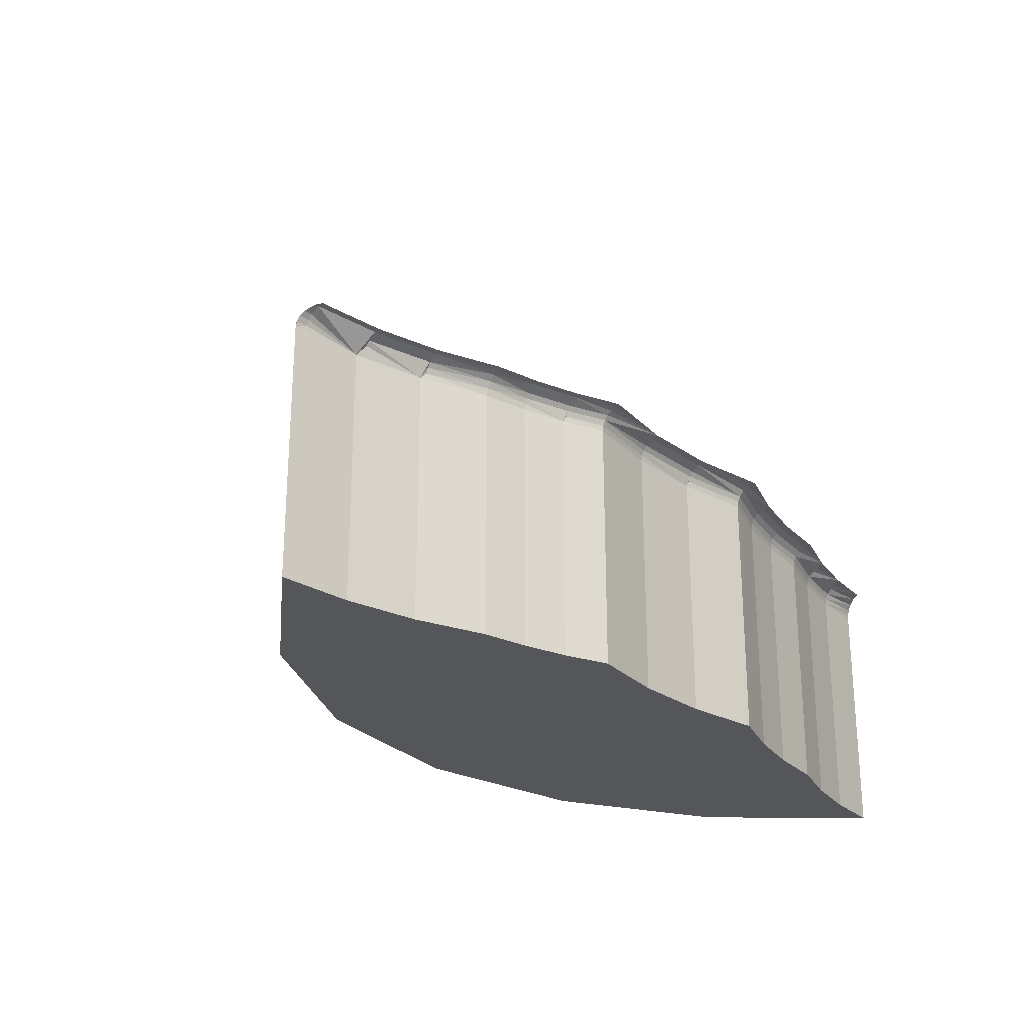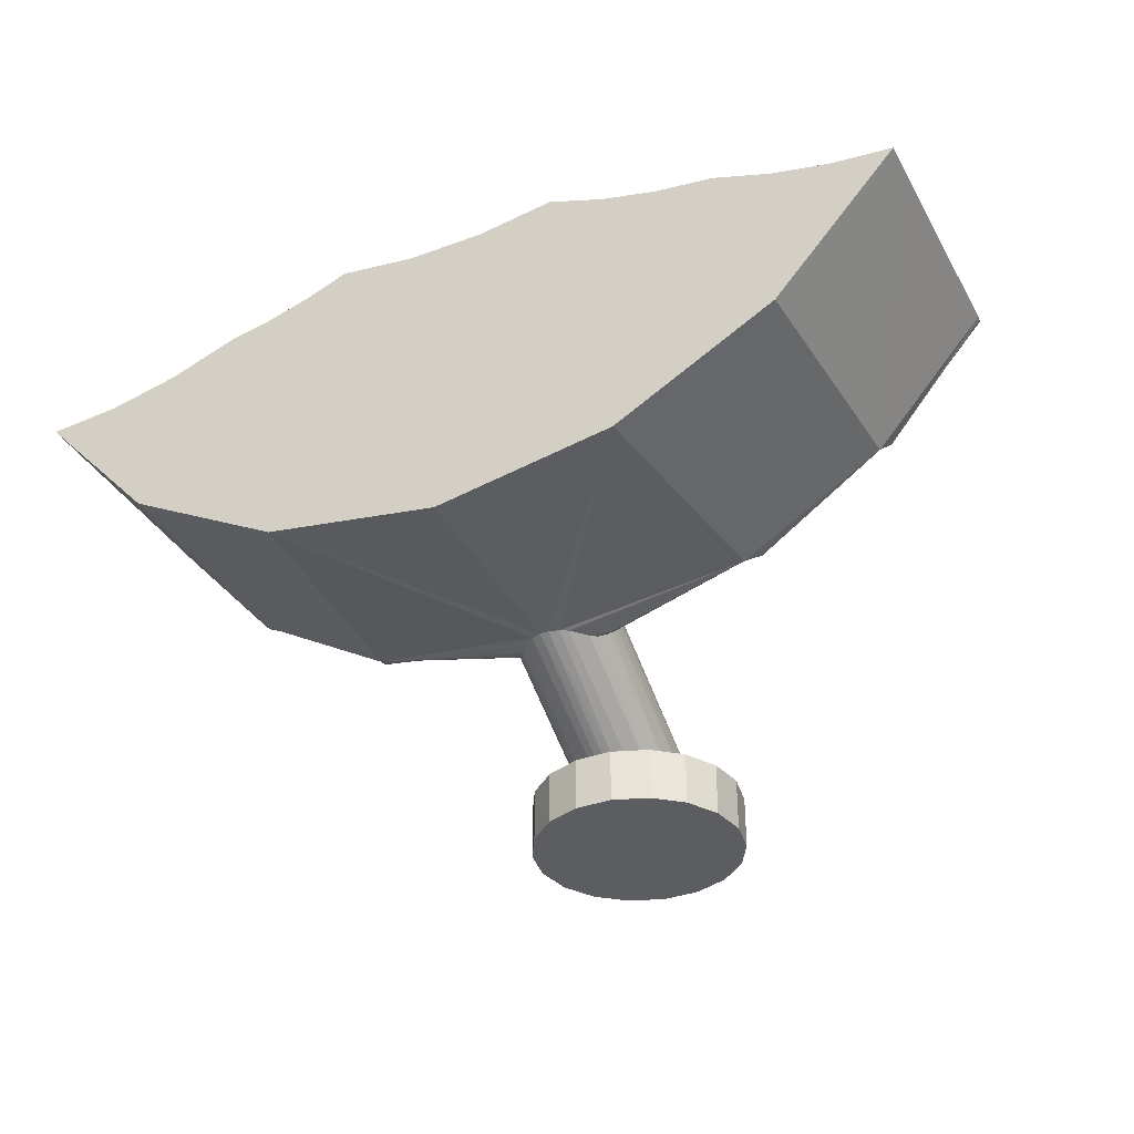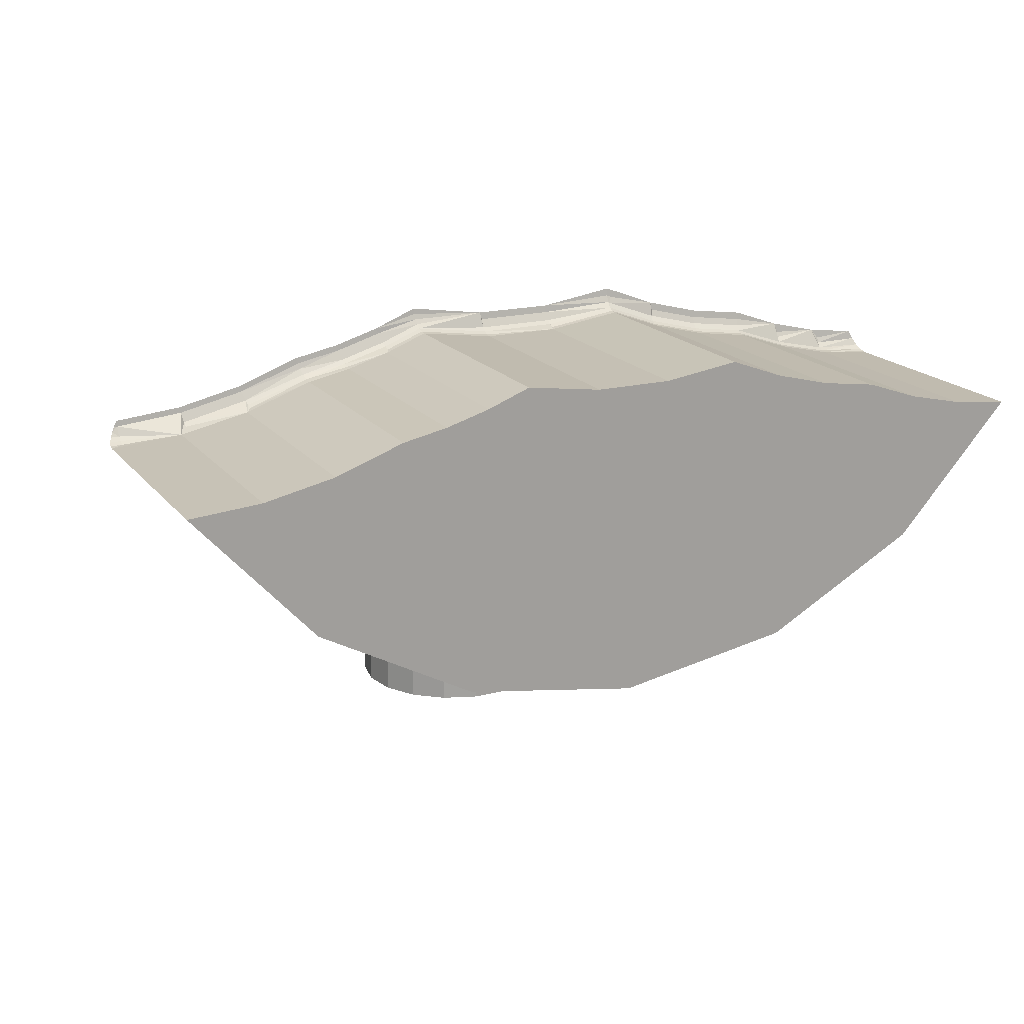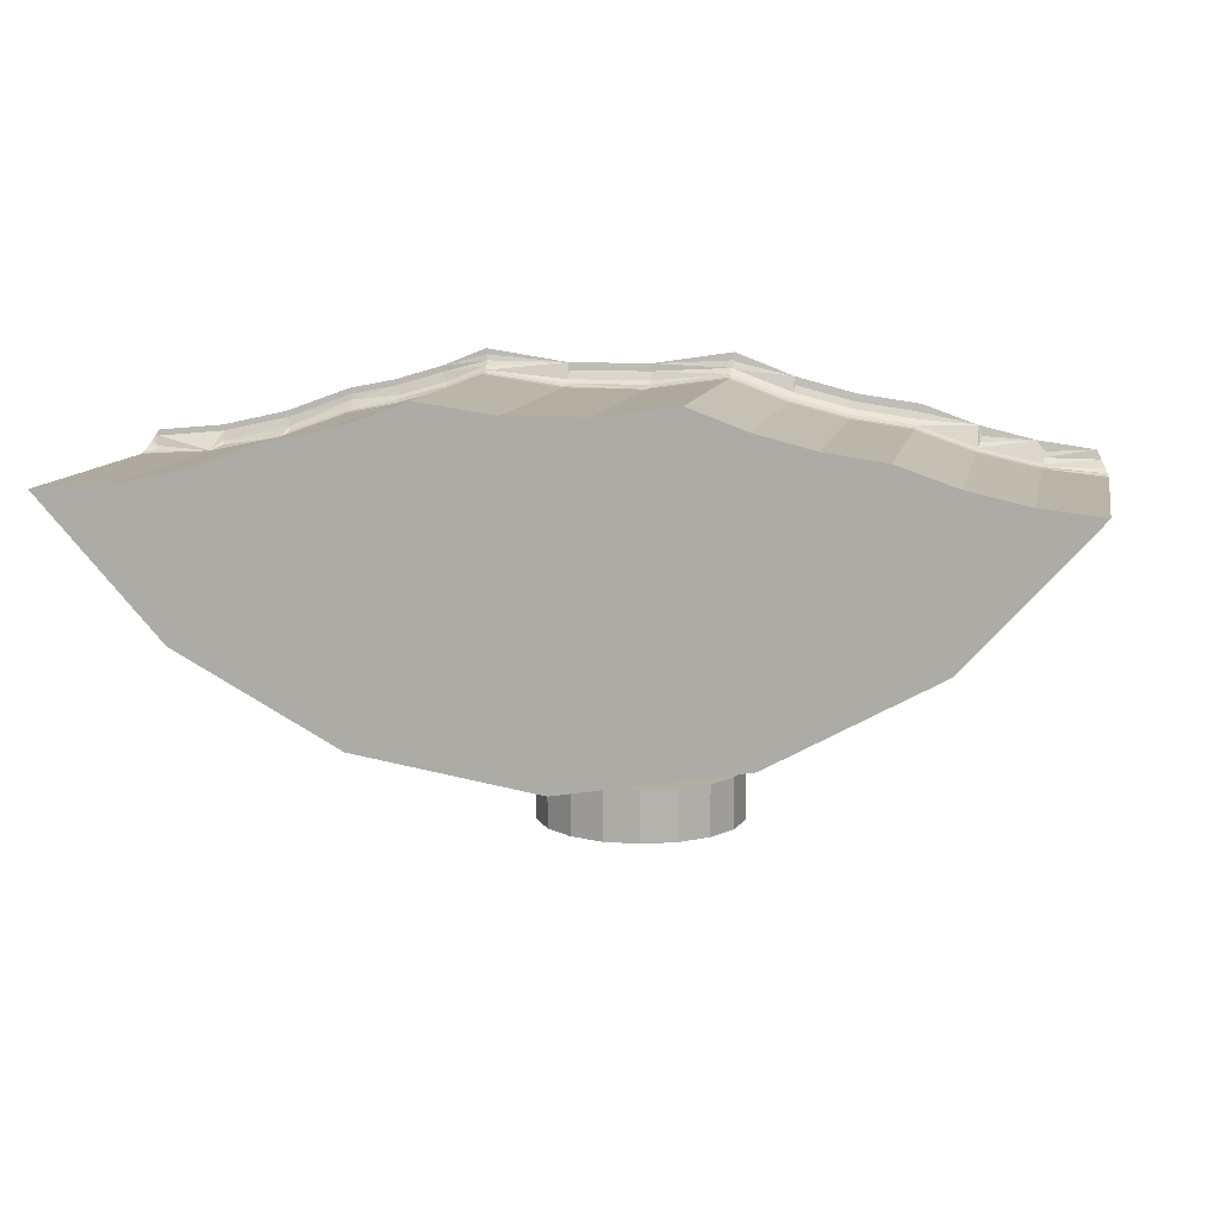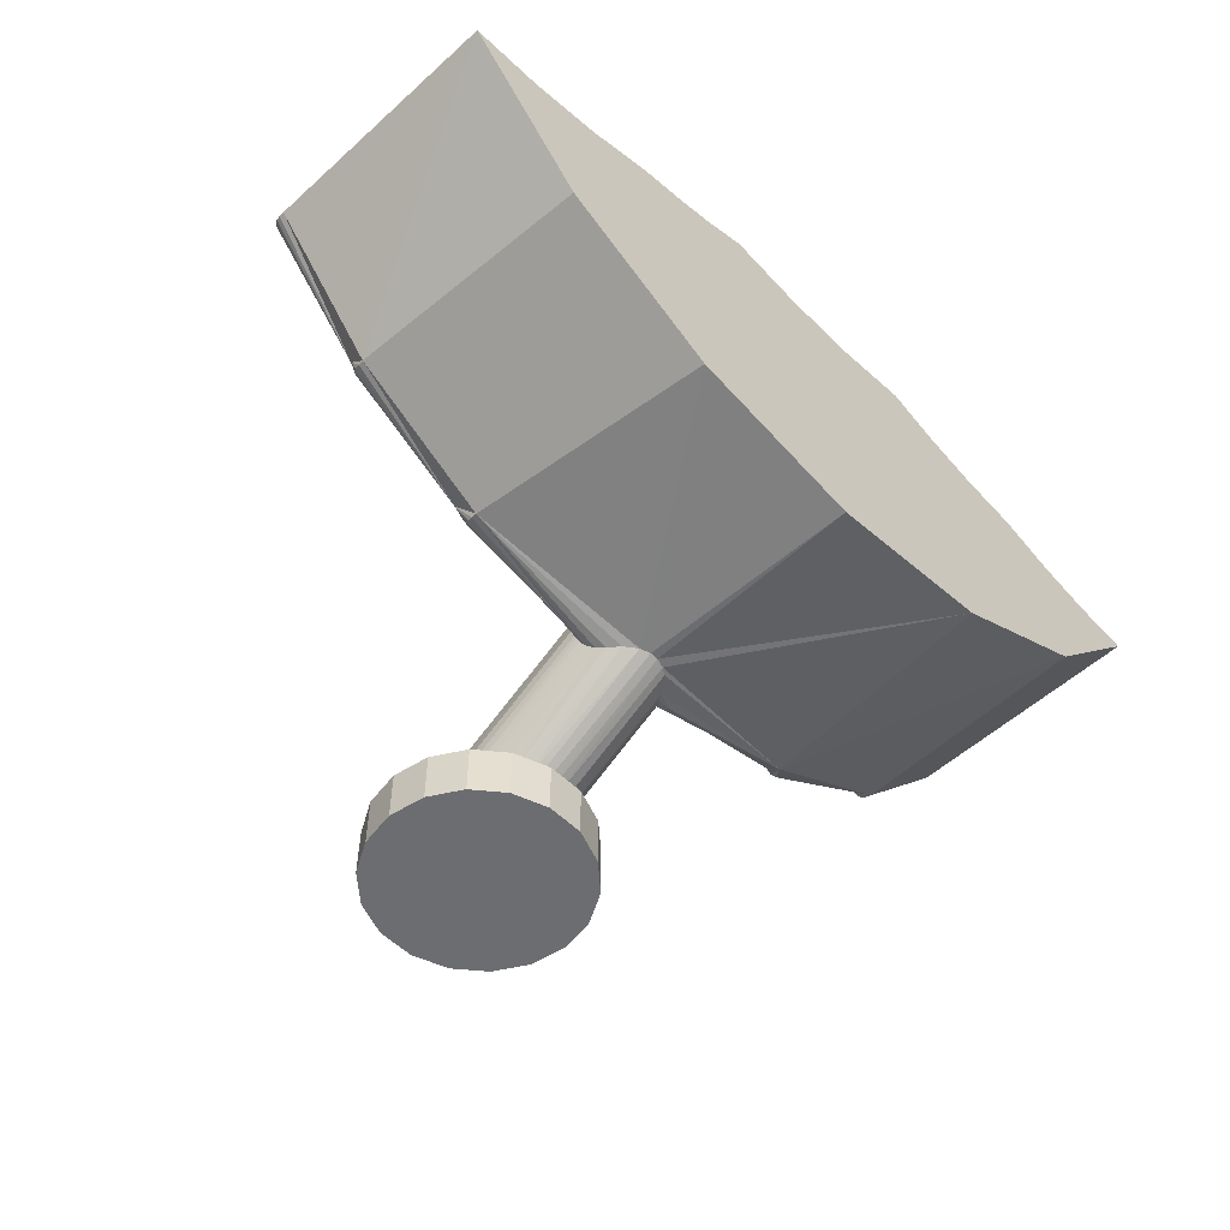
<metadata>
{"format":"obj","ext":"obj","renderer":"f3d","projection":"perspective","resolution":1024,"background":"white","views":[{"elev":-25.9,"azim":131.4,"up":"+Z"},{"elev":-35.6,"azim":-154.0,"up":"+Y"},{"elev":18.3,"azim":154.0,"up":"+Y"},{"elev":10.7,"azim":-168.8,"up":"+Y"},{"elev":-54.0,"azim":133.7,"up":"+Y"}]}
</metadata>
<code>
o Fusion003
v 259.5 728.8 81.92
v 260 726 80.3
v 260 743.5 50
v 259.4 747.6 50
v 257.9 731.3 83.36
v 257.5 751.2 50
v 255.5 733.2 84.48
v 255 753.5 50
v 252.5 734.4 85.14
v 252.2 754.7 50
v 249.2 734.6 85.29
v 249.3 755 50
v 246.5 754.3 50
v 246.1 734 84.9
v 243.9 752.7 50
v 243.3 732.4 84.01
v 241.9 750.2 50
v 241.3 730.2 82.73
v 240.5 747.2 50
v 240.2 727.5 81.19
v 240 744.4 50
v 240.1 724.7 79.55
v 240.1 741.5 50
v 240.3 740.6 49.9
v 240.6 739.7 49.59
v 241.1 722 77.99
v 241.3 738.5 48.82
v 243.4 722 72.29
v 242.3 737.6 47.46
v 243.3 737.2 46
v 245.8 722 69.07
v 245.9 737.1 42.82
v 247.9 722 67.68
v 247.3 737 41.9
v 249.3 737 41.3
v 249.5 722 67.25
v 250.9 737 41.32
v 251.1 722 67.34
v 252.8 737 41.99
v 252.6 722 67.9
v 254 722 68.92
v 255.1 737.1 43.85
v 255.8 722 70.93
v 256.7 737.2 46
v 257.7 737.6 47.46
v 257.5 722 74.1
v 258.7 738.5 48.82
v 258.9 722 77.99
v 259.4 739.7 49.59
v 259.5 723.3 78.73
v 259.7 740.6 49.9
v 259.9 724.6 79.5
v 259.9 741.5 50
v 177.7 788.6 50
v 167.9 787.3 50
v 186.8 764.8 50
v 187.4 791 50
v 211.7 749 50
v 196.8 794.3 50
v 207.6 795.8 50
v 218.2 798.5 50
v 288.2 748.9 50
v 242.7 800.3 50
v 228.4 802.5 50
v 257.3 800.3 50
v 279.6 799.3 50
v 271.6 802.5 50
v 287.9 796.8 50
v 296.3 795.1 50
v 313.1 764.6 50
v 307.8 790.9 50
v 319.8 788.2 50
v 332 787 50
v 286.9 744.1 46
v 313.6 759.8 46
v 334.2 783 46
v 286.9 744.2 47.1
v 286.7 744.6 48.1
v 286.5 745.2 48.92
v 286.1 746.1 49.59
v 313.5 759.9 47.1
v 313.2 760.3 48.1
v 312.8 760.8 48.92
v 312.2 761.6 49.59
v 334 783.1 47.1
v 334.1 783.2 47.1
v 333.7 783.3 48.1
v 333.8 783.6 48.1
v 333.1 783.7 48.92
v 333.5 784.3 48.92
v 332.3 784.2 49.59
v 333 785.1 49.52
v 332.5 786.1 49.88
v 186.3 759.9 46
v 165.7 783.2 46
v 165.7 783.2 0
v 188 758.5 0
v 213 744.1 46
v 217.1 742.6 0
v 249.9 737 0
v 282.7 742.5 0
v 311.8 758.4 0
v 334.2 783 0
v 167 785.7 49.69
v 166.4 784.4 48.87
v 166 783.6 47.87
v 184.9 762.6 48.82
v 165.8 783.3 46.97
v 185.6 763.4 49.59
v 210.5 746.4 48.82
v 211 747.4 49.59
v 239.8 737.8 47.46
v 239.9 738.7 48.82
v 240 739.8 49.59
v 240 722 63.68
v 246.5 722 61.3
v 234.7 722 68.14
v 253.5 722 61.3
v 231.2 722 87.84
v 230 722 81
v 231.2 722 74.16
v 260 722 63.68
v 234.7 722 93.86
v 265.3 722 68.14
v 240 722 98.32
v 268.8 722 74.16
v 246.5 722 100.7
v 270 722 81
v 253.5 722 100.7
v 268.8 722 87.84
v 260 722 98.32
v 265.3 722 93.86
v 197.1 793 49.77
v 197.7 790.5 47.07
v 208.3 792 47.07
v 197.7 790.4 46
v 208.3 791.9 46
v 197.6 790.9 48.07
v 208.2 792.5 48.07
v 197.4 791.8 49.1
v 208.1 793.3 49.1
v 207.8 794.5 49.77
v 218.7 794.7 47.07
v 218.7 794.5 46
v 218.6 795.1 48.07
v 218.3 795.9 49.1
v 218 797.1 49.77
v 228.8 798.4 47.07
v 228.8 798.3 46
v 228.8 798.4 47.09
v 228.6 798.8 48.07
v 228.8 798.9 48.09
v 228.2 799.6 49.1
v 228.7 799.8 49.12
v 227.8 800.7 49.77
v 228.5 801.1 49.78
v 271.3 799.5 48.86
v 271.2 798.9 48.04
v 271.4 800.4 49.48
v 271.5 801.4 49.87
v 242.5 796.4 47.06
v 242.9 796.3 46
v 242.5 796.8 48.04
v 242.5 797.5 48.86
v 242.6 799 49.78
v 257.1 796.4 47.06
v 257.1 796.3 46
v 271.2 798.3 46
v 271.2 798.4 47.06
v 257.1 796.8 48.04
v 257 797.5 48.86
v 256.9 798.9 49.78
v 287 792.9 46
v 295.3 791.5 47.35
v 295.2 791.3 46
v 296 794.1 49.86
v 278.4 795.6 47.06
v 279 795.3 46
v 278.5 796 48.04
v 278.7 796.6 48.86
v 279.3 798.3 49.86
v 287 793.1 47.06
v 287.1 793.5 48.04
v 295.5 792.1 48.54
v 287.2 794.1 48.86
v 295.8 793.1 49.43
v 287.6 795.8 49.86
v 306.8 787.2 47.1
v 307.8 786.8 46
v 306.9 787.7 48.1
v 307.1 788.3 48.92
v 307.5 789.9 49.86
v 319.3 784.9 48.1
v 320.9 784 46
v 319.4 785.5 48.92
v 319.6 787.2 49.86
v 331.9 783.2 47.1
v 331.9 783.6 48.1
v 331.9 784.3 48.92
v 331.9 786 49.86
v 176.6 784.4 46
v 176.6 784.5 47.07
v 176.5 785 48.07
v 176.4 785.8 49.1
v 176.2 786.8 49.69
v 187.3 786.9 47.07
v 187.3 786.8 46
v 187.2 787.4 48.07
v 186.9 788.2 49.1
v 186.7 789.2 49.69
v 176.6 784.4 0
v 187.3 786.8 0
v 197.7 790.4 0
v 295.2 791.3 0
v 307.8 786.8 0
v 320.9 784 0
v 208.3 791.9 0
v 218.7 794.5 0
v 228.8 798.3 0
v 242.9 796.3 0
v 257.1 796.3 0
v 271.2 798.3 0
v 279 795.3 0
v 287 792.9 0
v 268.8 712 87.84
v 270 712 81
v 265.3 712 93.86
v 260 712 98.32
v 253.5 712 100.7
v 246.5 712 100.7
v 240 712 98.32
v 234.7 712 93.86
v 231.2 712 87.84
v 230 712 81
v 231.2 712 74.16
v 234.7 712 68.14
v 240 712 63.68
v 240 722 63.68
v 246.5 712 61.3
v 246.5 722 61.3
v 253.5 712 61.3
v 253.5 722 61.3
v 260 712 63.68
v 260 722 63.68
v 265.3 712 68.14
v 268.8 712 74.16
f 1 2 3
f 1 3 4
f 5 4 6
f 5 1 4
f 7 6 8
f 7 5 6
f 9 8 10
f 9 7 8
f 11 10 12
f 11 12 13
f 11 9 10
f 14 13 15
f 14 11 13
f 16 15 17
f 16 14 15
f 18 17 19
f 18 16 17
f 20 19 21
f 20 18 19
f 22 21 23
f 22 24 25
f 22 23 24
f 22 20 21
f 26 22 25
f 26 25 27
f 28 26 27
f 28 29 30
f 28 27 29
f 31 28 30
f 31 30 32
f 33 31 32
f 33 32 34
f 33 34 35
f 36 33 35
f 36 35 37
f 38 36 37
f 38 37 39
f 40 38 39
f 41 40 39
f 41 39 42
f 43 41 42
f 43 42 44
f 43 44 45
f 46 43 45
f 46 45 47
f 48 47 49
f 48 46 47
f 50 49 51
f 50 48 49
f 52 51 53
f 52 50 51
f 2 53 3
f 2 52 53
f 54 55 56
f 57 54 56
f 21 58 23
f 19 58 21
f 59 57 56
f 17 58 19
f 15 58 17
f 60 56 58
f 60 59 56
f 61 15 13
f 61 60 58
f 61 58 15
f 62 4 3
f 62 6 4
f 62 8 6
f 62 3 53
f 63 64 61
f 63 13 12
f 63 61 13
f 65 10 8
f 65 12 10
f 65 63 12
f 66 67 65
f 66 8 62
f 66 65 8
f 68 66 62
f 69 62 70
f 69 68 62
f 71 69 70
f 72 71 70
f 73 72 70
f 74 45 44
f 74 47 45
f 74 49 47
f 74 51 49
f 75 62 74
f 76 70 75
f 77 53 51
f 77 51 74
f 77 74 62
f 78 77 62
f 78 53 77
f 79 53 78
f 79 78 62
f 80 62 53
f 80 79 62
f 80 53 79
f 81 62 75
f 81 75 70
f 82 81 70
f 82 62 81
f 83 82 70
f 83 62 82
f 84 70 62
f 84 83 70
f 84 62 83
f 85 76 86
f 85 70 76
f 87 86 88
f 87 85 86
f 87 70 85
f 89 88 90
f 89 87 88
f 89 70 87
f 91 73 70
f 91 90 92
f 91 92 93
f 91 93 73
f 91 70 89
f 91 89 90
f 94 95 96
f 94 96 97
f 98 97 99
f 98 94 97
f 34 98 99
f 34 32 98
f 35 99 100
f 35 34 99
f 30 98 32
f 37 100 101
f 37 35 100
f 39 37 101
f 74 101 102
f 74 42 39
f 74 44 42
f 74 39 101
f 75 102 103
f 75 74 102
f 76 75 103
f 56 55 104
f 56 104 105
f 56 105 106
f 58 56 94
f 23 58 98
f 107 108 95
f 107 95 94
f 109 106 108
f 109 56 106
f 109 107 94
f 109 94 56
f 109 108 107
f 110 94 98
f 111 110 98
f 111 98 58
f 111 58 94
f 111 94 110
f 112 98 30
f 112 30 29
f 112 29 27
f 113 27 25
f 113 98 112
f 113 112 27
f 114 25 24
f 114 24 23
f 114 113 25
f 114 98 113
f 114 23 98
f 18 20 22
f 48 22 26
f 48 18 22
f 11 14 16
f 11 16 18
f 11 18 48
f 2 48 50
f 2 50 52
f 1 48 2
f 7 9 11
f 7 11 48
f 5 7 48
f 5 48 1
f 115 31 116
f 31 33 116
f 117 28 115
f 115 28 31
f 116 36 118
f 33 36 116
f 36 38 118
f 119 26 120
f 120 26 121
f 121 26 117
f 117 26 28
f 38 40 118
f 40 41 118
f 41 122 118
f 41 43 122
f 119 123 26
f 46 124 43
f 43 124 122
f 123 125 26
f 48 126 46
f 46 126 124
f 125 127 26
f 48 128 126
f 26 129 48
f 127 129 26
f 48 130 128
f 129 131 48
f 131 132 48
f 48 132 130
f 59 60 133
f 134 135 136
f 136 135 137
f 138 139 134
f 134 139 135
f 140 141 138
f 138 141 139
f 133 142 140
f 60 142 133
f 140 142 141
f 137 143 144
f 135 143 137
f 139 145 135
f 135 145 143
f 139 146 145
f 141 146 139
f 61 147 60
f 146 147 61
f 142 147 141
f 60 147 142
f 141 147 146
f 144 148 149
f 149 148 150
f 143 148 144
f 150 151 152
f 148 151 150
f 145 151 143
f 146 151 145
f 143 151 148
f 152 153 154
f 61 153 146
f 146 153 151
f 151 153 152
f 64 155 61
f 156 155 64
f 154 155 156
f 153 155 154
f 61 155 153
f 64 63 156
f 156 63 154
f 65 157 158
f 65 159 157
f 65 160 159
f 65 67 160
f 150 161 149
f 149 161 162
f 152 163 150
f 161 163 162
f 150 163 161
f 152 164 163
f 154 165 152
f 63 165 154
f 152 165 164
f 162 166 167
f 167 166 168
f 168 166 169
f 169 170 158
f 162 170 166
f 166 170 169
f 163 170 162
f 170 171 158
f 164 171 163
f 163 171 170
f 158 171 65
f 65 172 63
f 164 172 171
f 165 172 164
f 63 172 165
f 171 172 65
f 160 66 159
f 67 66 160
f 173 174 175
f 68 69 176
f 169 177 168
f 168 177 178
f 158 179 169
f 169 179 177
f 177 179 178
f 157 180 158
f 158 180 179
f 159 181 157
f 157 181 180
f 66 181 159
f 178 182 173
f 173 182 174
f 174 183 184
f 178 183 182
f 179 183 178
f 182 183 174
f 184 185 186
f 180 185 179
f 183 185 184
f 179 185 183
f 186 187 176
f 68 187 66
f 185 187 186
f 181 187 180
f 180 187 185
f 66 187 181
f 176 187 68
f 69 71 176
f 174 188 175
f 175 188 189
f 184 190 174
f 174 190 188
f 188 190 189
f 186 191 184
f 184 191 190
f 190 191 189
f 176 192 186
f 71 192 176
f 186 192 191
f 189 193 194
f 191 195 189
f 193 195 194
f 189 195 193
f 72 196 71
f 195 196 194
f 191 196 195
f 71 196 192
f 192 196 191
f 194 197 76
f 76 197 86
f 86 197 88
f 88 198 90
f 194 198 197
f 197 198 88
f 90 199 92
f 198 199 90
f 194 199 198
f 92 200 93
f 93 200 73
f 73 200 72
f 72 200 196
f 196 200 194
f 199 200 92
f 194 200 199
f 106 201 108
f 108 201 95
f 57 140 138
f 57 133 140
f 57 59 133
f 105 202 106
f 106 202 201
f 104 203 105
f 105 203 202
f 55 204 104
f 203 204 54
f 104 204 203
f 54 205 55
f 55 205 204
f 204 205 54
f 201 206 207
f 207 206 136
f 136 206 134
f 202 206 201
f 134 208 138
f 202 208 206
f 206 208 134
f 203 208 202
f 54 208 203
f 138 208 57
f 54 209 208
f 208 209 57
f 57 210 54
f 209 210 57
f 54 210 209
f 96 95 211
f 95 201 211
f 211 207 212
f 201 207 211
f 212 136 213
f 207 136 212
f 175 189 214
f 214 189 215
f 215 194 216
f 216 194 103
f 189 194 215
f 194 76 103
f 96 211 97
f 211 212 97
f 212 213 97
f 97 217 99
f 213 217 97
f 217 218 99
f 219 220 218
f 99 220 100
f 218 220 99
f 100 221 101
f 220 221 100
f 222 223 221
f 221 223 101
f 223 224 101
f 101 214 102
f 224 214 101
f 214 215 102
f 215 216 102
f 216 103 102
f 225 226 128
f 225 128 130
f 227 130 132
f 227 132 131
f 227 225 130
f 228 227 131
f 229 131 129
f 229 129 127
f 229 228 131
f 230 229 127
f 231 127 125
f 231 230 127
f 232 125 123
f 232 123 119
f 232 231 125
f 233 119 120
f 233 232 119
f 234 233 120
f 235 120 121
f 235 234 120
f 236 121 117
f 236 235 121
f 237 117 238
f 237 236 117
f 239 238 240
f 239 237 238
f 241 240 242
f 241 239 240
f 243 241 242
f 243 242 244
f 243 244 124
f 245 243 124
f 246 245 124
f 246 124 126
f 246 126 128
f 226 246 128
f 213 136 217
f 217 137 218
f 136 137 217
f 137 144 218
f 218 149 219
f 144 149 218
f 219 149 220
f 149 162 220
f 220 167 221
f 162 167 220
f 221 168 222
f 167 168 221
f 168 178 222
f 222 178 223
f 223 173 224
f 178 173 223
f 224 175 214
f 173 175 224
f 239 236 237
f 234 235 236
f 232 233 234
f 245 239 241
f 245 241 243
f 245 236 239
f 246 236 245
f 230 231 232
f 230 232 234
f 226 234 236
f 226 230 234
f 226 236 246
f 228 229 230
f 227 226 225
f 227 230 226
f 227 228 230

</code>
